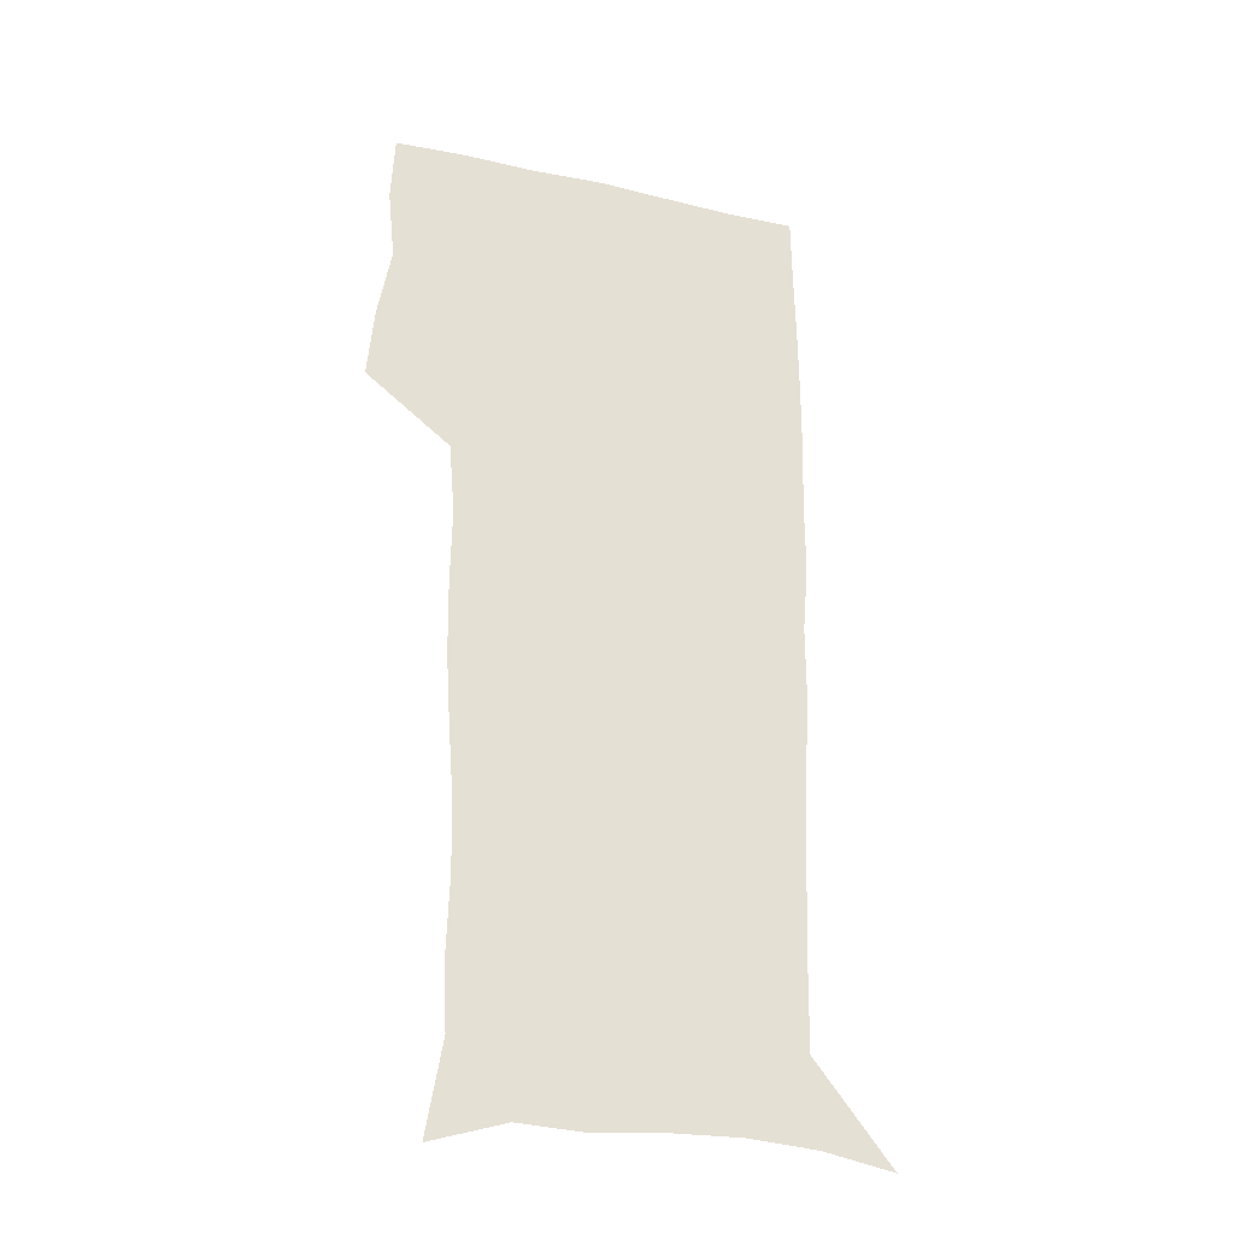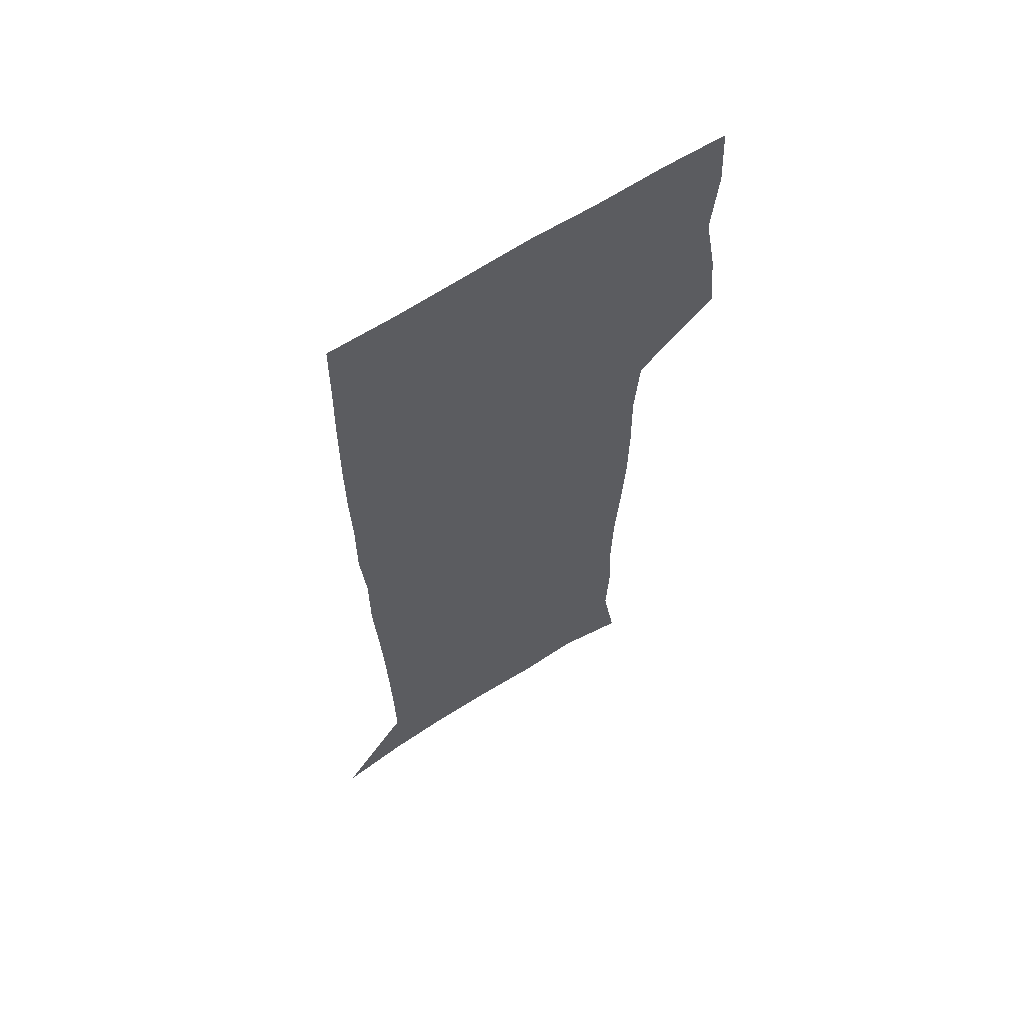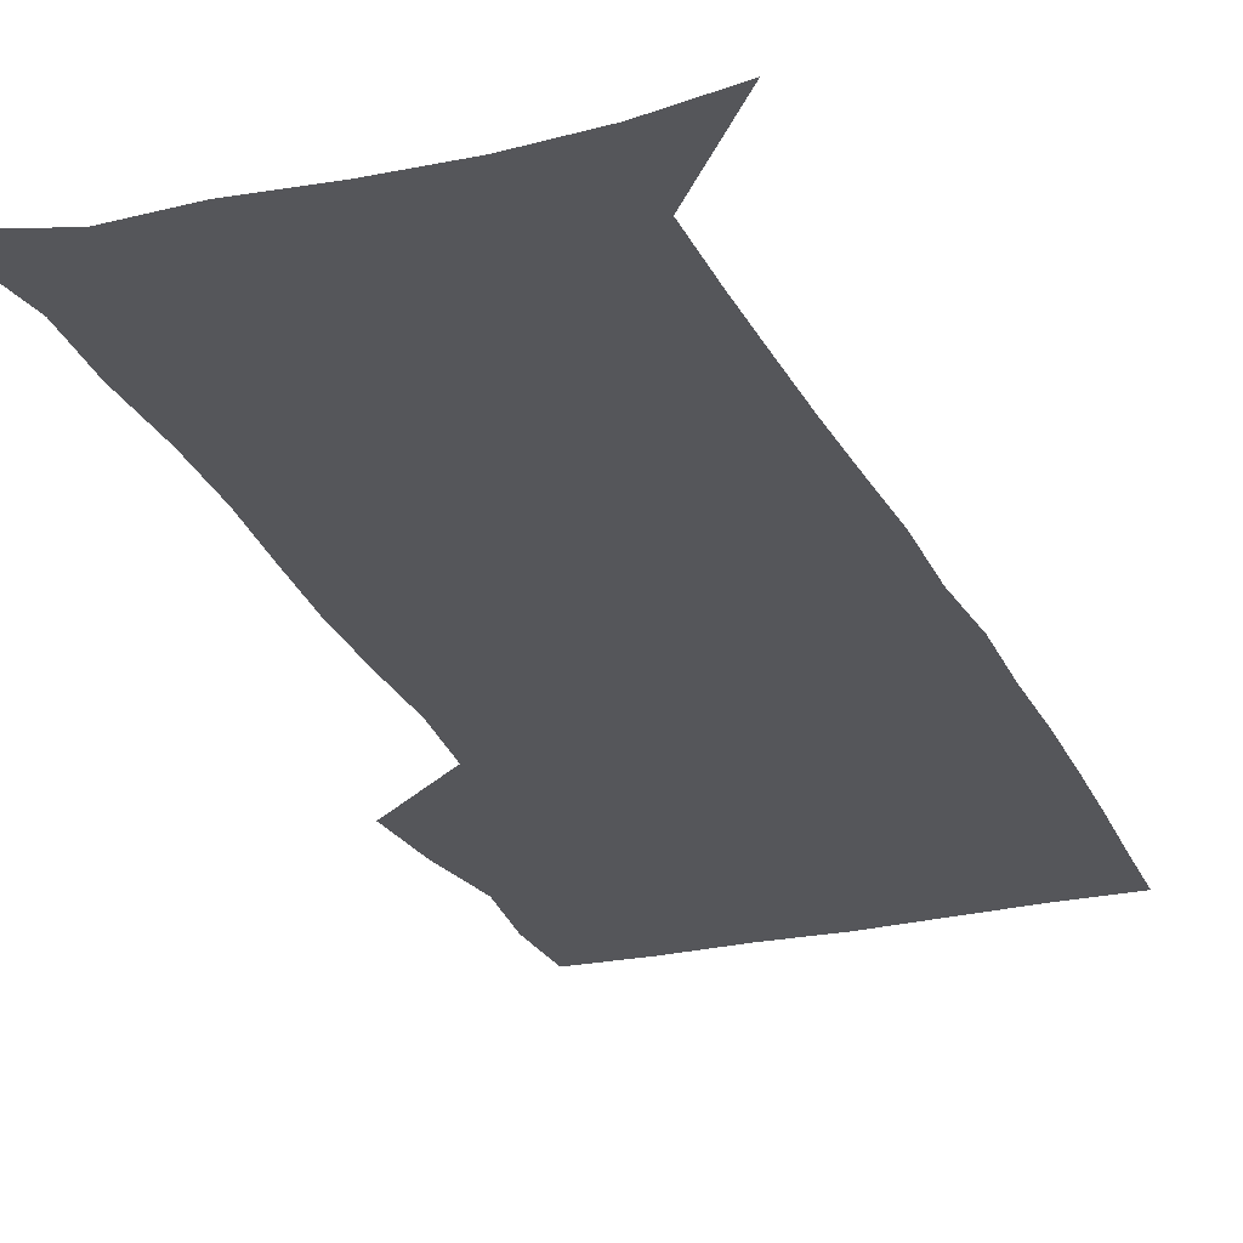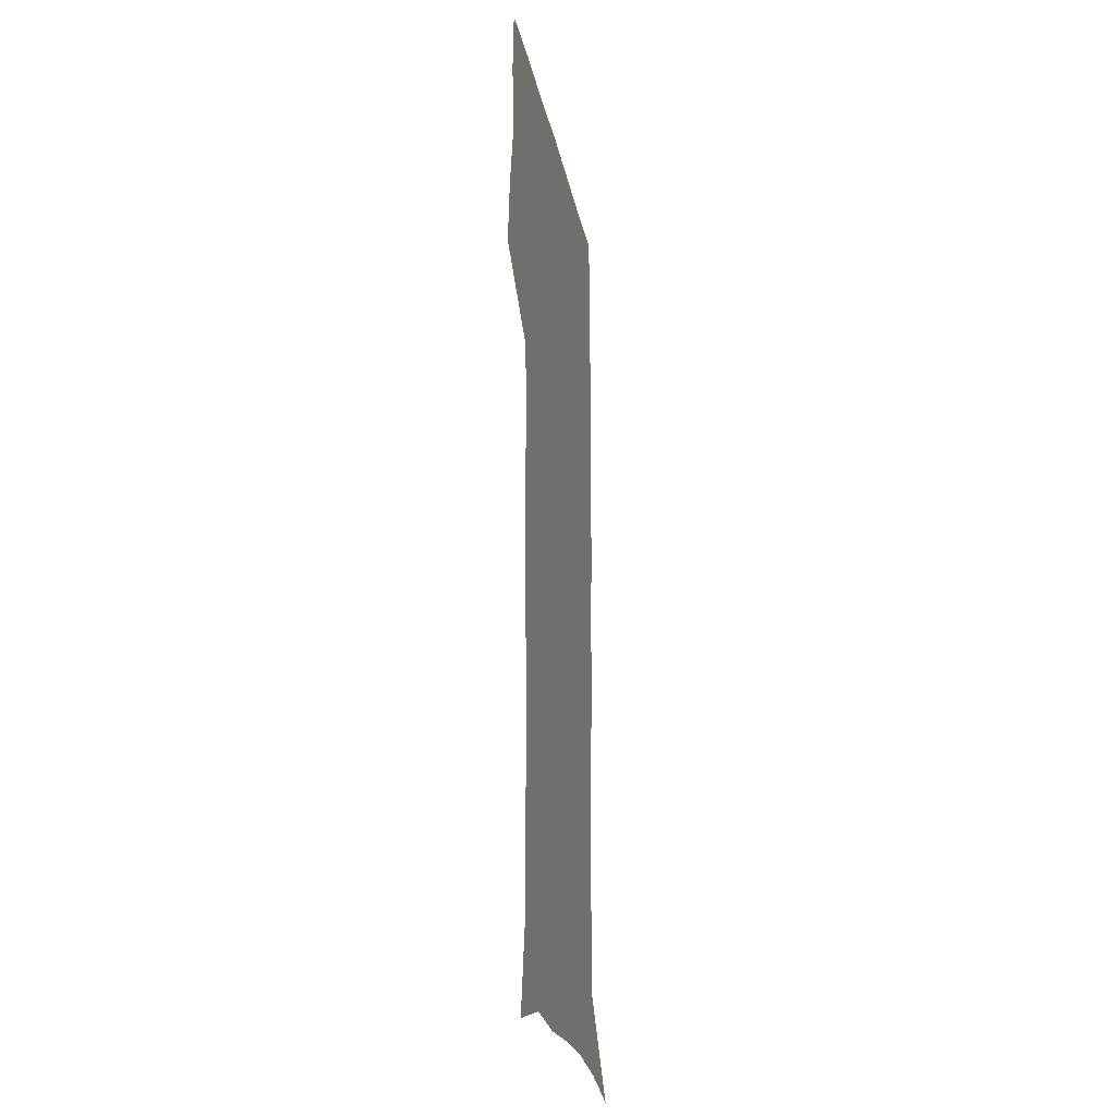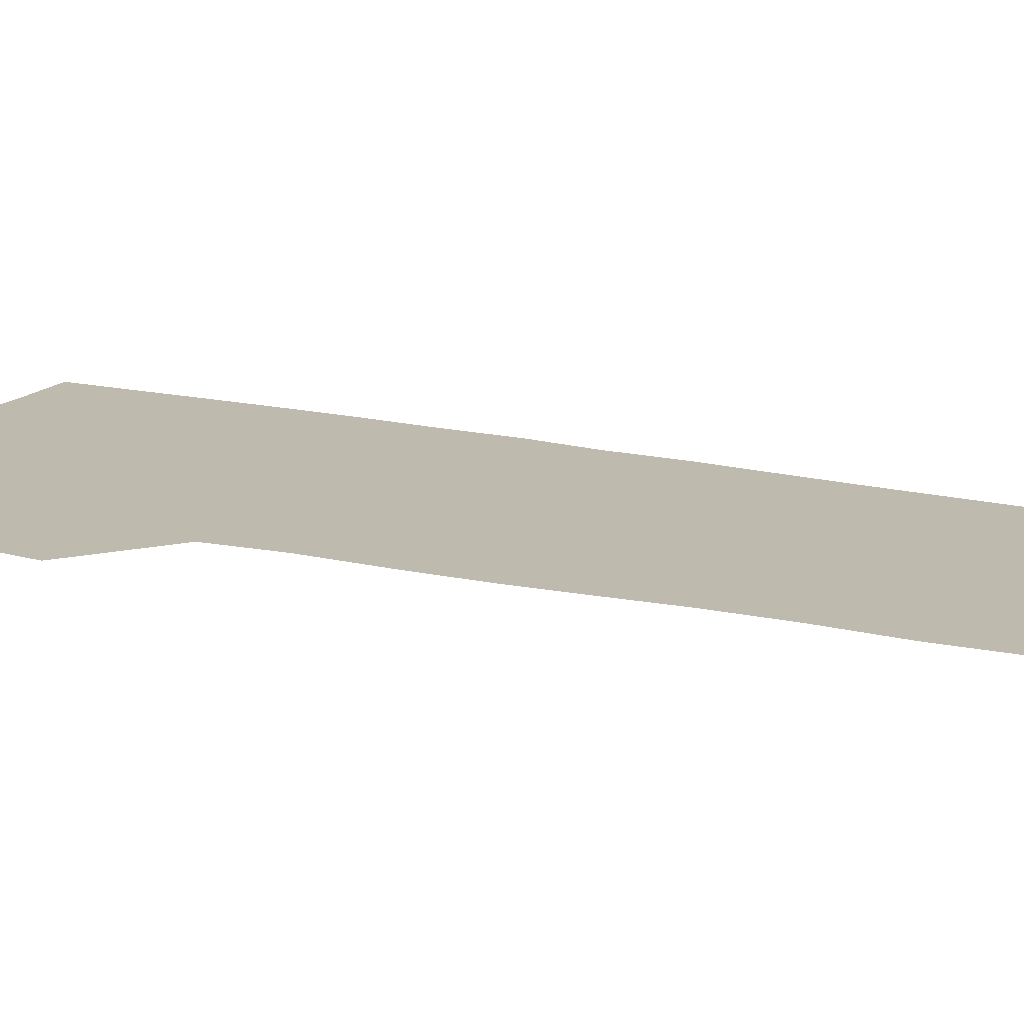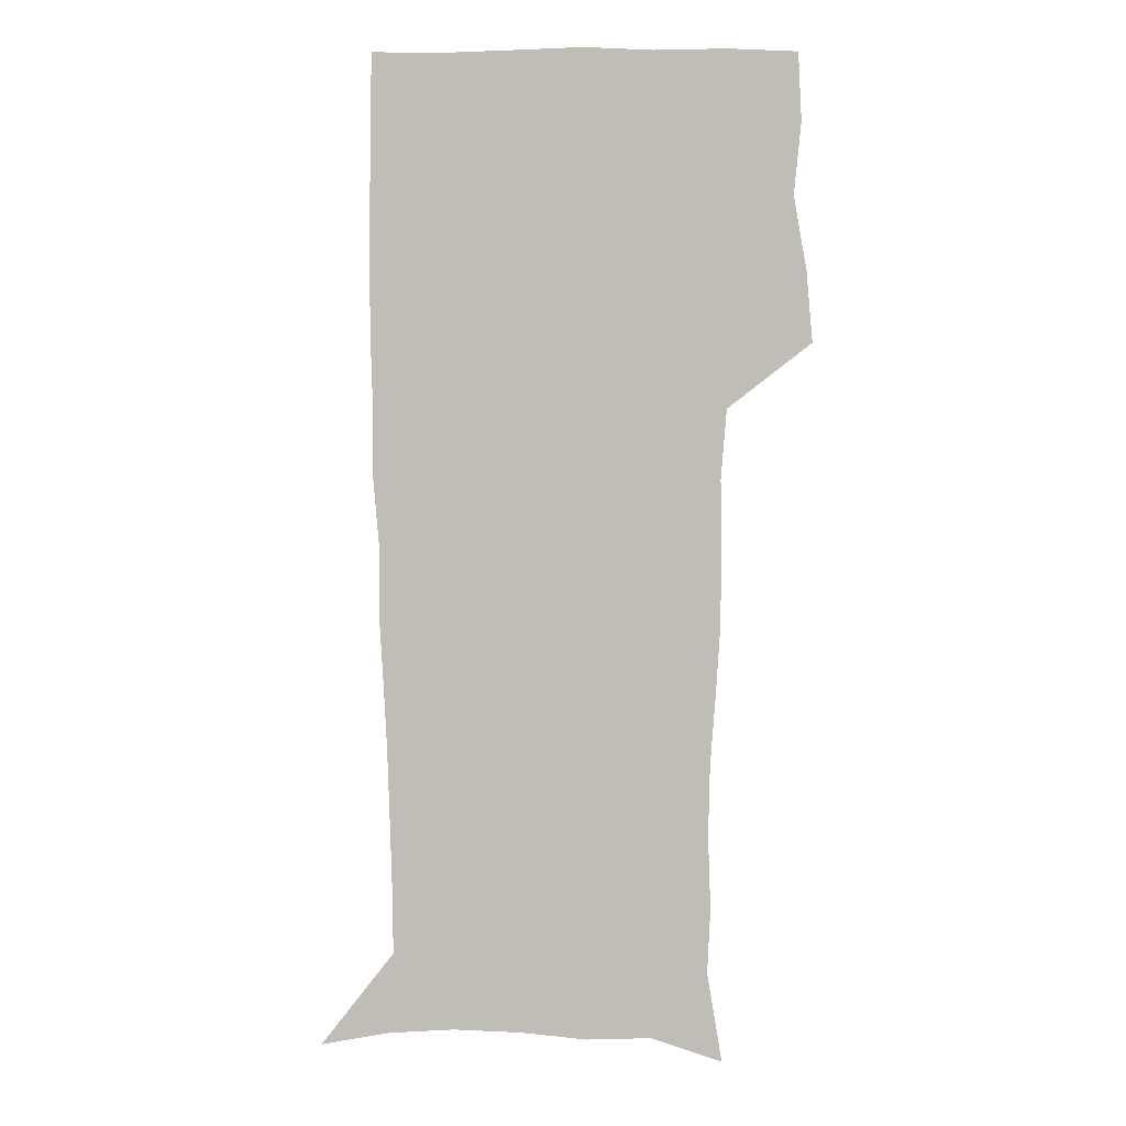
<metadata>
{"format":"obj","ext":"obj","renderer":"f3d","projection":"perspective","resolution":1024,"background":"white","views":[{"elev":-30.2,"azim":-18.1,"up":"+Y"},{"elev":63.2,"azim":146.6,"up":"+Y"},{"elev":-25.9,"azim":20.2,"up":"+Z"},{"elev":-26.1,"azim":-78.8,"up":"+Y"},{"elev":15.4,"azim":-62.9,"up":"+Z"},{"elev":4.5,"azim":-178.2,"up":"+Y"}]}
</metadata>
<code>
v 472.6 446.9 0
v 475.4 477.7 0
v 481.1 509.4 0
v 478.1 540.2 0
v 479.6 569.5 0
v 509.4 133.1 0
v 516 172.4 0
v 514.8 201.1 0
v 515.9 233.3 0
v 515.3 264.1 0
v 513 293.9 0
v 511.2 324.2 0
v 510.7 355.8 0
v 511.3 388.4 0
v 508.9 418.8 0
v 512.6 450.5 0
v 510.7 479.7 0
v 513.4 509.5 0
v 513.3 538.7 0
v 509.7 570.8 0
v 540.8 143.4 0
v 544.8 180.1 0
v 547.1 213.8 0
v 546.8 243.5 0
v 545.6 272.4 0
v 544.9 302.3 0
v 544 332.1 0
v 543.1 362 0
v 542.8 392.3 0
v 543.8 422.8 0
v 544.6 452.3 0
v 544.3 480.9 0
v 544.3 509.5 0
v 544.8 537.3 0
v 540.7 570.3 0
v 568.5 142.4 0
v 572.2 183.7 0
v 574.6 220.3 0
v 574 247.6 0
v 573.7 276.9 0
v 573.3 306.2 0
v 573 335.8 0
v 573 365.6 0
v 573.2 395.1 0
v 573.3 424.2 0
v 573.9 453.3 0
v 573.3 481.5 0
v 573.5 509.8 0
v 573.1 538.2 0
v 570.4 571.7 0
v 597.8 145.3 0
v 599.5 188 0
v 600.1 218.5 0
v 600.3 247.1 0
v 600.4 278.2 0
v 600.6 306.7 0
v 600.9 338.2 0
v 601.1 366.7 0
v 601.4 395.2 0
v 601.8 424.1 0
v 601.8 453.4 0
v 601.9 481.7 0
v 601.9 510.1 0
v 601.7 537.9 0
v 600.6 570.6 0
v 627.1 146.4 0
v 626.4 183.8 0
v 626.2 216.9 0
v 626.7 246.5 0
v 627.1 276.3 0
v 628.1 305.2 0
v 628.2 336 0
v 628.7 365.5 0
v 629.8 394.1 0
v 630.6 423.2 0
v 630.5 452.8 0
v 630.7 481.6 0
v 630.9 510.5 0
v 630.5 539.4 0
v 630.7 569.6 0
v 655.9 144.6 0
v 653.6 180.3 0
v 654 210.6 0
v 654.8 240.3 0
v 655.8 270.3 0
v 657.2 299.8 0
v 658.9 329.7 0
v 658.8 361.1 0
v 661.2 390.2 0
v 661 421 0
v 661.9 451 0
v 662 481 0
v 661.7 510.9 0
v 661 540.5 0
v 660.7 570.1 0
v 685.6 139.2 0
v 691 571 0
v 691 601 0
f 15 16 1
f 1 16 2
f 16 17 2
f 2 17 3
f 17 18 3
f 3 18 4
f 18 19 4
f 4 19 5
f 19 20 5
f 6 21 7
f 21 22 7
f 7 22 8
f 22 23 8
f 8 23 9
f 23 24 9
f 9 24 10
f 24 25 10
f 10 25 11
f 25 26 11
f 11 26 12
f 26 27 12
f 12 27 13
f 27 28 13
f 13 28 14
f 28 29 14
f 14 29 15
f 29 30 15
f 15 30 16
f 30 31 16
f 16 31 17
f 31 32 17
f 17 32 18
f 32 33 18
f 18 33 19
f 33 34 19
f 19 34 20
f 34 35 20
f 21 36 22
f 36 37 22
f 22 37 23
f 37 38 23
f 23 38 24
f 38 39 24
f 24 39 25
f 39 40 25
f 25 40 26
f 40 41 26
f 26 41 27
f 41 42 27
f 27 42 28
f 42 43 28
f 28 43 29
f 43 44 29
f 29 44 30
f 44 45 30
f 30 45 31
f 45 46 31
f 31 46 32
f 46 47 32
f 32 47 33
f 47 48 33
f 33 48 34
f 48 49 34
f 34 49 35
f 49 50 35
f 36 51 37
f 51 52 37
f 37 52 38
f 52 53 38
f 38 53 39
f 53 54 39
f 39 54 40
f 54 55 40
f 40 55 41
f 55 56 41
f 41 56 42
f 56 57 42
f 42 57 43
f 57 58 43
f 43 58 44
f 58 59 44
f 44 59 45
f 59 60 45
f 45 60 46
f 60 61 46
f 46 61 47
f 61 62 47
f 47 62 48
f 62 63 48
f 48 63 49
f 63 64 49
f 49 64 50
f 64 65 50
f 51 66 52
f 66 67 52
f 52 67 53
f 67 68 53
f 53 68 54
f 68 69 54
f 54 69 55
f 69 70 55
f 55 70 56
f 70 71 56
f 56 71 57
f 71 72 57
f 57 72 58
f 72 73 58
f 58 73 59
f 73 74 59
f 59 74 60
f 74 75 60
f 60 75 61
f 75 76 61
f 61 76 62
f 76 77 62
f 62 77 63
f 77 78 63
f 63 78 64
f 78 79 64
f 64 79 65
f 79 80 65
f 66 81 67
f 81 82 67
f 67 82 68
f 82 83 68
f 68 83 69
f 83 84 69
f 69 84 70
f 84 85 70
f 70 85 71
f 85 86 71
f 71 86 72
f 86 87 72
f 72 87 73
f 87 88 73
f 73 88 74
f 88 89 74
f 74 89 75
f 89 90 75
f 75 90 76
f 90 91 76
f 76 91 77
f 91 92 77
f 77 92 78
f 92 93 78
f 78 93 79
f 93 94 79
f 79 94 80
f 94 95 80
f 81 96 82

</code>
